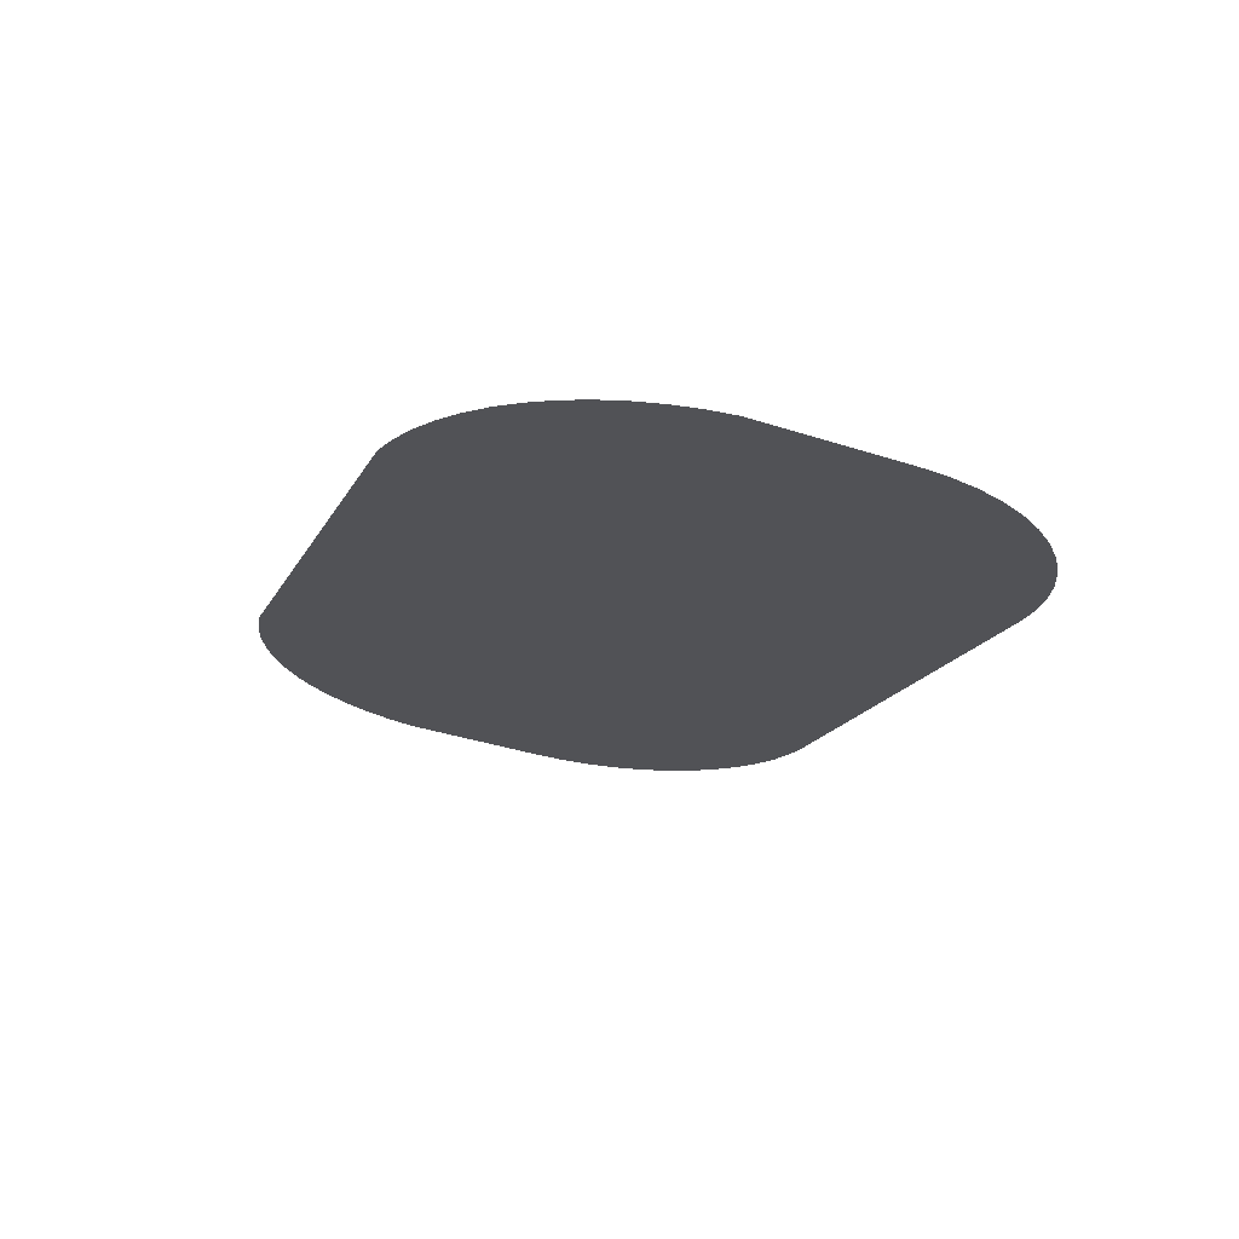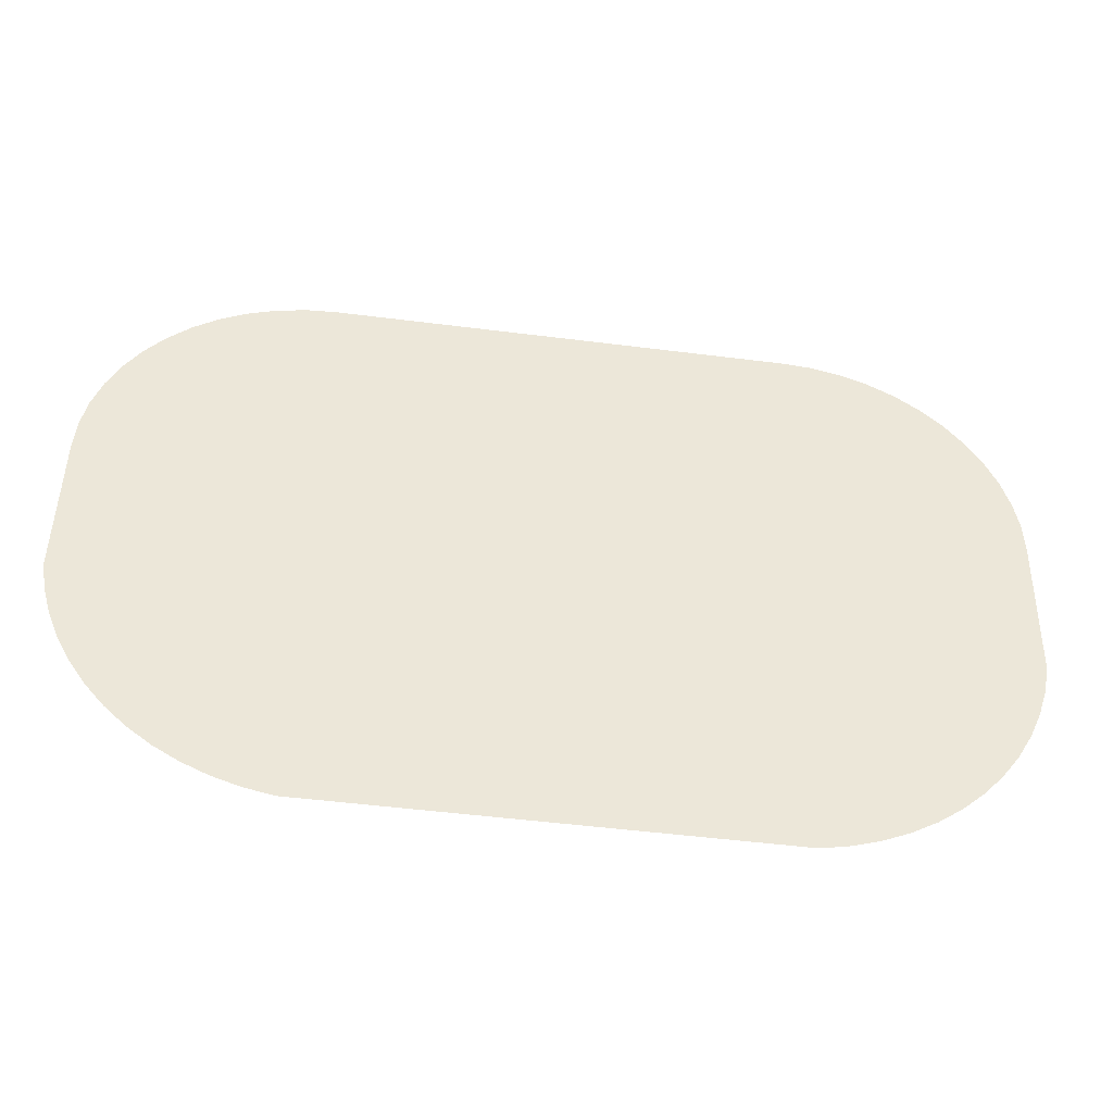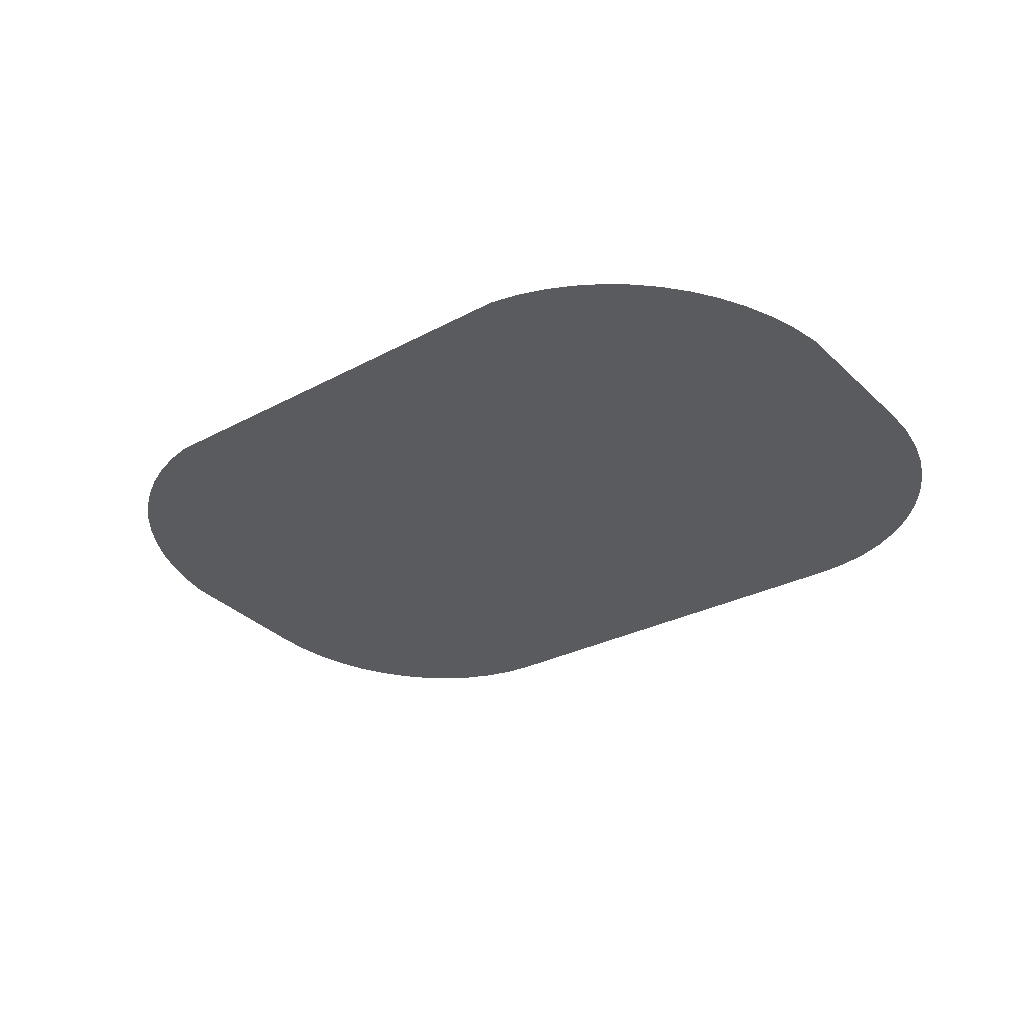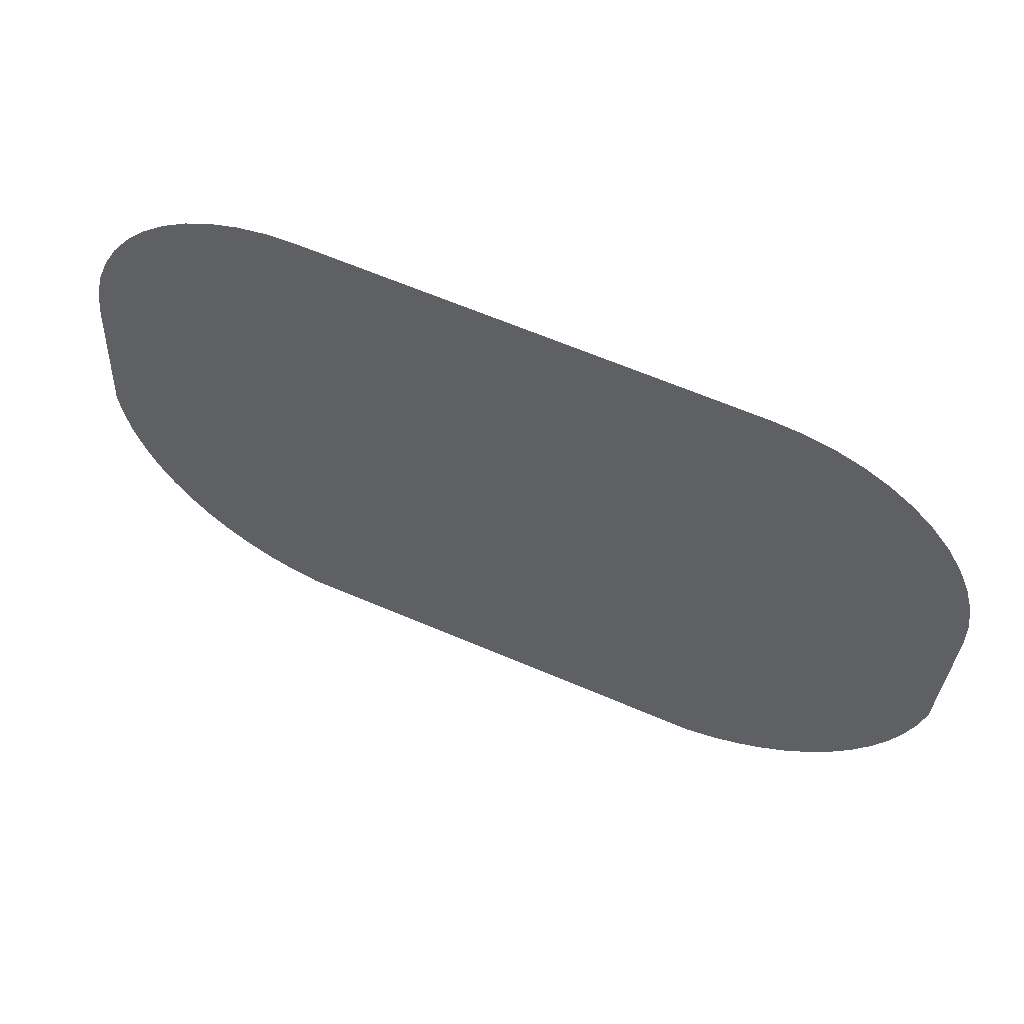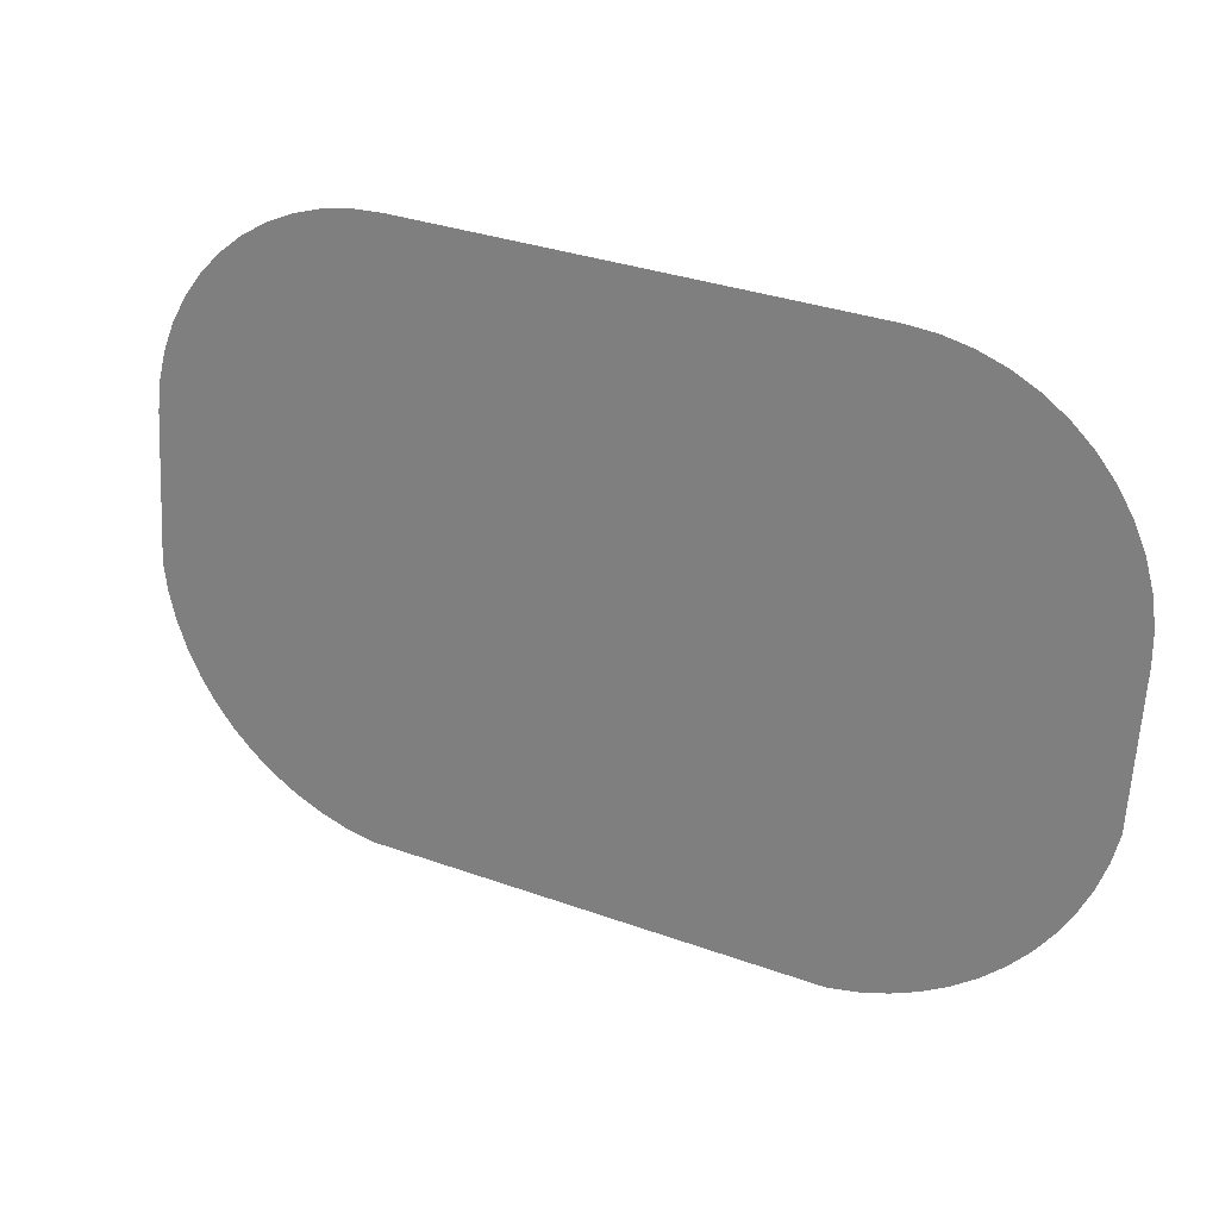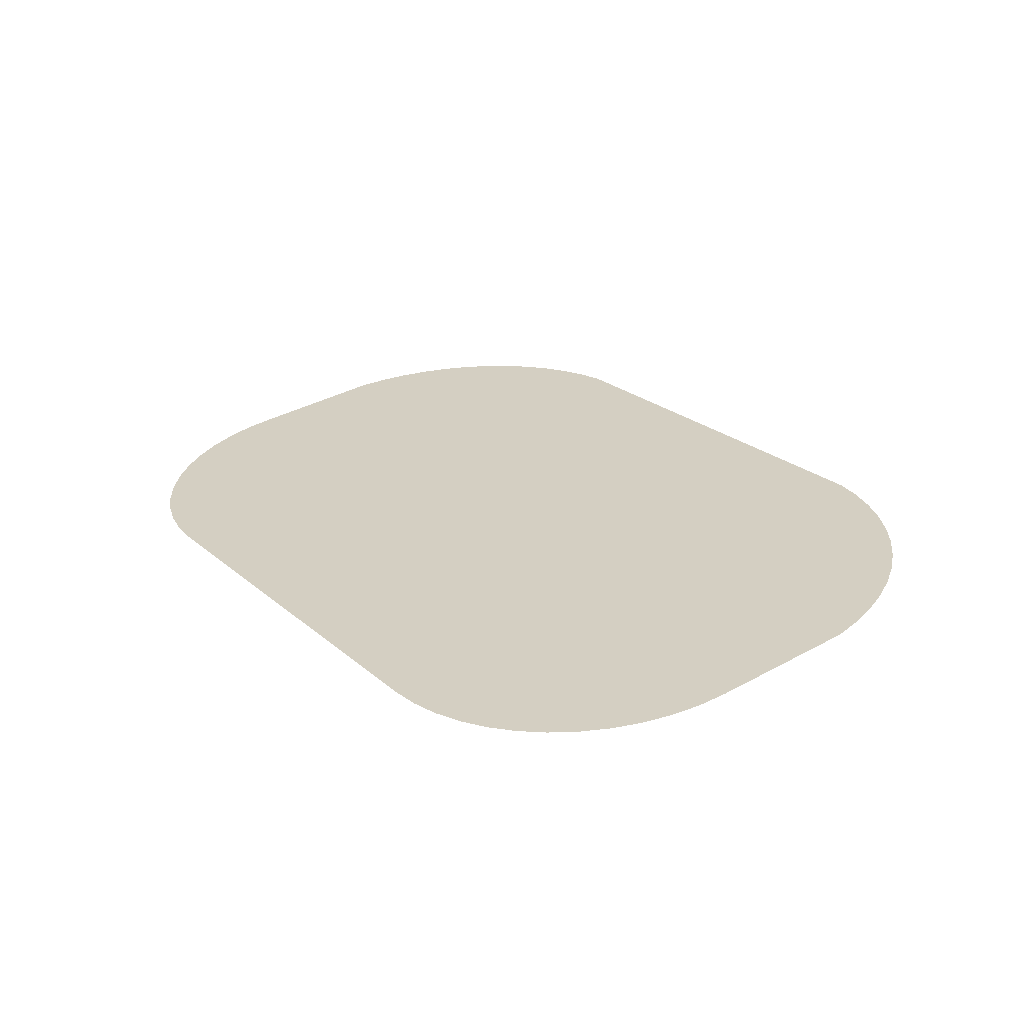
<metadata>
{"format":"obj","ext":"obj","renderer":"f3d","projection":"perspective","resolution":1024,"background":"white","views":[{"elev":-18.9,"azim":-111.0,"up":"+Y"},{"elev":-50.3,"azim":-7.9,"up":"+Z"},{"elev":-27.2,"azim":-139.8,"up":"+Y"},{"elev":64.8,"azim":-156.8,"up":"+Z"},{"elev":33.0,"azim":-153.6,"up":"+Z"},{"elev":23.3,"azim":54.7,"up":"+Y"}]}
</metadata>
<code>
o #ID3307
v 0.184 -0.01263 0.2332
v 0.1839 -0.01126 0.2223
v 0.1839 -0.01241 0.2314
v 0.1842 -0.01104 0.2206
v 0.1844 -0.01285 0.235
v 0.1847 -0.01084 0.2189
v 0.1849 -0.01307 0.2367
v 0.1854 -0.01064 0.2173
v 0.1857 -0.01327 0.2383
v 0.1863 -0.01045 0.2158
v 0.1868 -0.01346 0.2398
v 0.1873 -0.01027 0.2144
v 0.1879 -0.01363 0.2412
v 0.1885 -0.01011 0.2131
v 0.1893 -0.01378 0.2424
v 0.1898 -0.009962 0.2119
v 0.1908 -0.0139 0.2434
v 0.1912 -0.009835 0.2109
v 0.1924 -0.014 0.2441
v 0.1928 -0.009727 0.2101
v 0.1942 -0.01407 0.2447
v 0.1944 -0.00964 0.2094
v 0.1959 -0.01412 0.2451
v 0.196 -0.009575 0.2089
v 0.1978 -0.01413 0.2452
v 0.1978 -0.009533 0.2085
v 0.2255 -0.01413 0.2452
v 0.2255 -0.009533 0.2085
v 0.2273 -0.01412 0.2451
v 0.2272 -0.009575 0.2089
v 0.2289 -0.00964 0.2094
v 0.2291 -0.01407 0.2447
v 0.2305 -0.009727 0.2101
v 0.2308 -0.014 0.2441
v 0.232 -0.009835 0.2109
v 0.2324 -0.0139 0.2434
v 0.2334 -0.009962 0.2119
v 0.2339 -0.01378 0.2424
v 0.2347 -0.01011 0.2131
v 0.2353 -0.01363 0.2412
v 0.2359 -0.01027 0.2144
v 0.2365 -0.01346 0.2398
v 0.2369 -0.01045 0.2158
v 0.2375 -0.01327 0.2383
v 0.2378 -0.01064 0.2173
v 0.2383 -0.01307 0.2367
v 0.2385 -0.01084 0.2189
v 0.2389 -0.01285 0.235
v 0.239 -0.01104 0.2206
v 0.2392 -0.01263 0.2332
v 0.2394 -0.01126 0.2223
v 0.2394 -0.01241 0.2314
f 1 2 3
f 3 2 1
f 2 1 4
f 4 1 2
f 4 1 5
f 5 1 4
f 4 5 6
f 6 5 4
f 6 5 7
f 7 5 6
f 6 7 8
f 8 7 6
f 8 7 9
f 9 7 8
f 8 9 10
f 10 9 8
f 10 9 11
f 11 9 10
f 10 11 12
f 12 11 10
f 12 11 13
f 13 11 12
f 12 13 14
f 14 13 12
f 14 13 15
f 15 13 14
f 14 15 16
f 16 15 14
f 16 15 17
f 17 15 16
f 16 17 18
f 18 17 16
f 18 17 19
f 19 17 18
f 18 19 20
f 20 19 18
f 20 19 21
f 21 19 20
f 20 21 22
f 22 21 20
f 22 21 23
f 23 21 22
f 22 23 24
f 24 23 22
f 24 23 25
f 25 23 24
f 24 25 26
f 26 25 24
f 26 25 27
f 27 25 26
f 26 27 28
f 28 27 26
f 28 27 29
f 29 27 28
f 28 29 30
f 30 29 28
f 30 29 31
f 31 29 30
f 31 29 32
f 32 29 31
f 31 32 33
f 33 32 31
f 33 32 34
f 34 32 33
f 33 34 35
f 35 34 33
f 35 34 36
f 36 34 35
f 35 36 37
f 37 36 35
f 37 36 38
f 38 36 37
f 37 38 39
f 39 38 37
f 39 38 40
f 40 38 39
f 39 40 41
f 41 40 39
f 41 40 42
f 42 40 41
f 41 42 43
f 43 42 41
f 43 42 44
f 44 42 43
f 43 44 45
f 45 44 43
f 45 44 46
f 46 44 45
f 45 46 47
f 47 46 45
f 47 46 48
f 48 46 47
f 47 48 49
f 49 48 47
f 49 48 50
f 50 48 49
f 49 50 51
f 51 50 49
f 51 50 52
f 52 50 51

</code>
